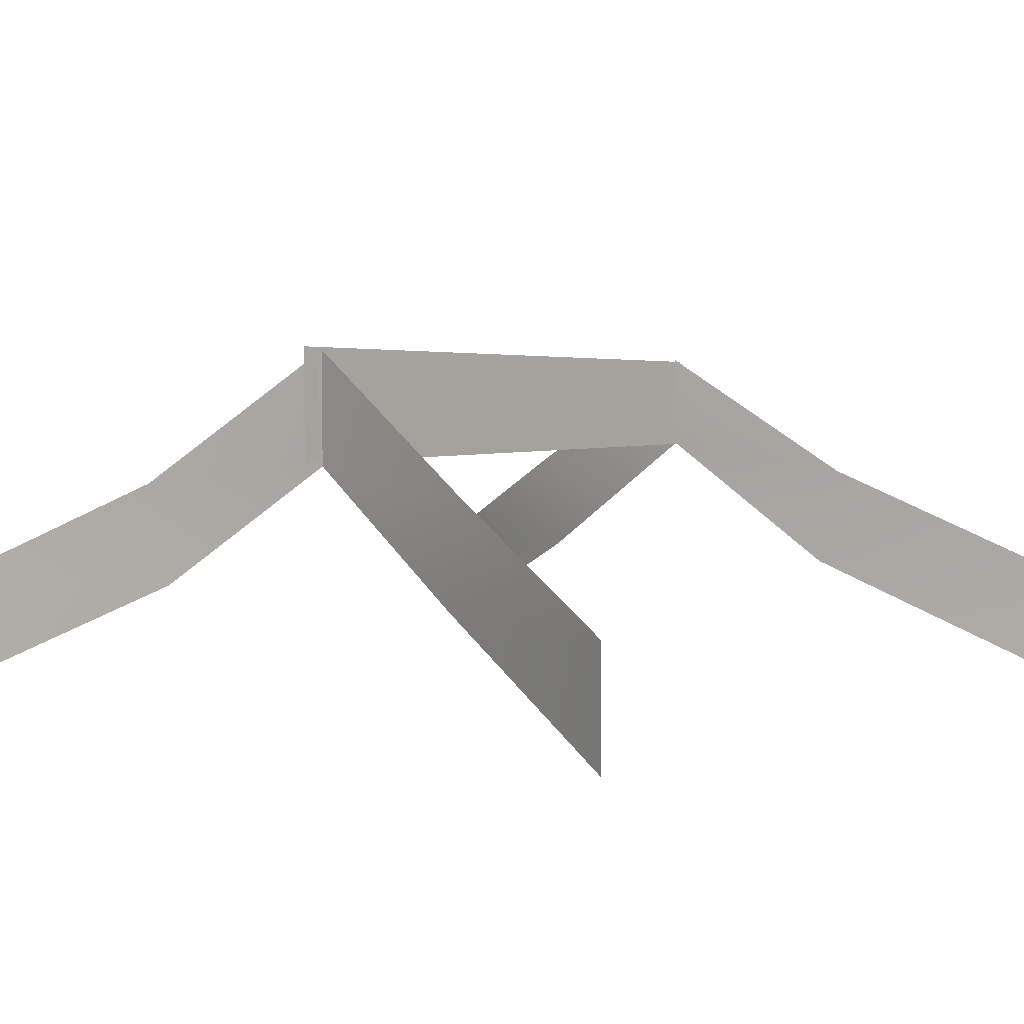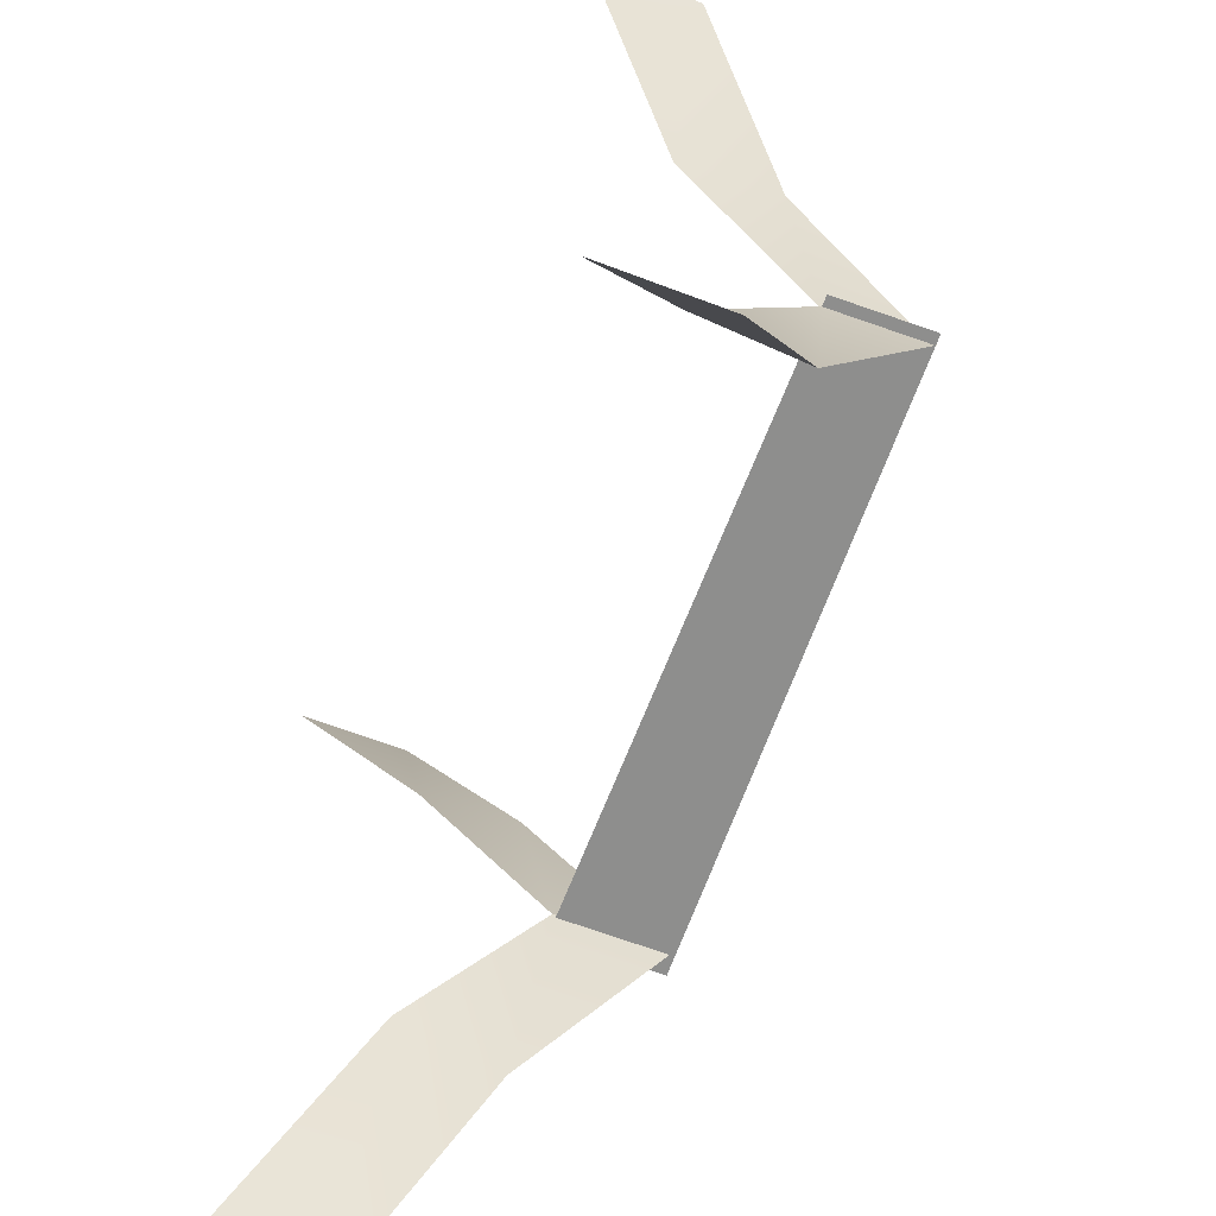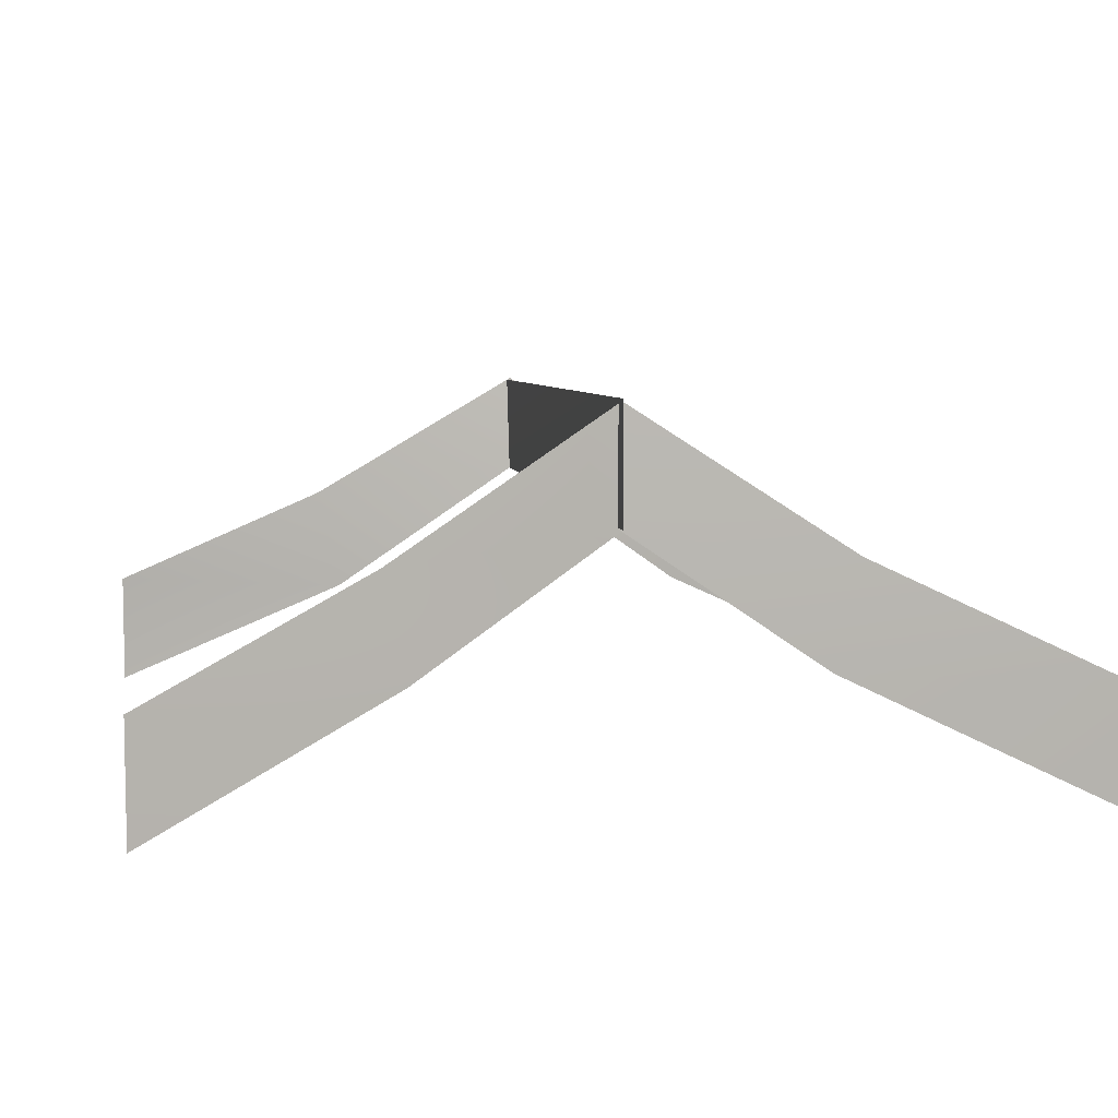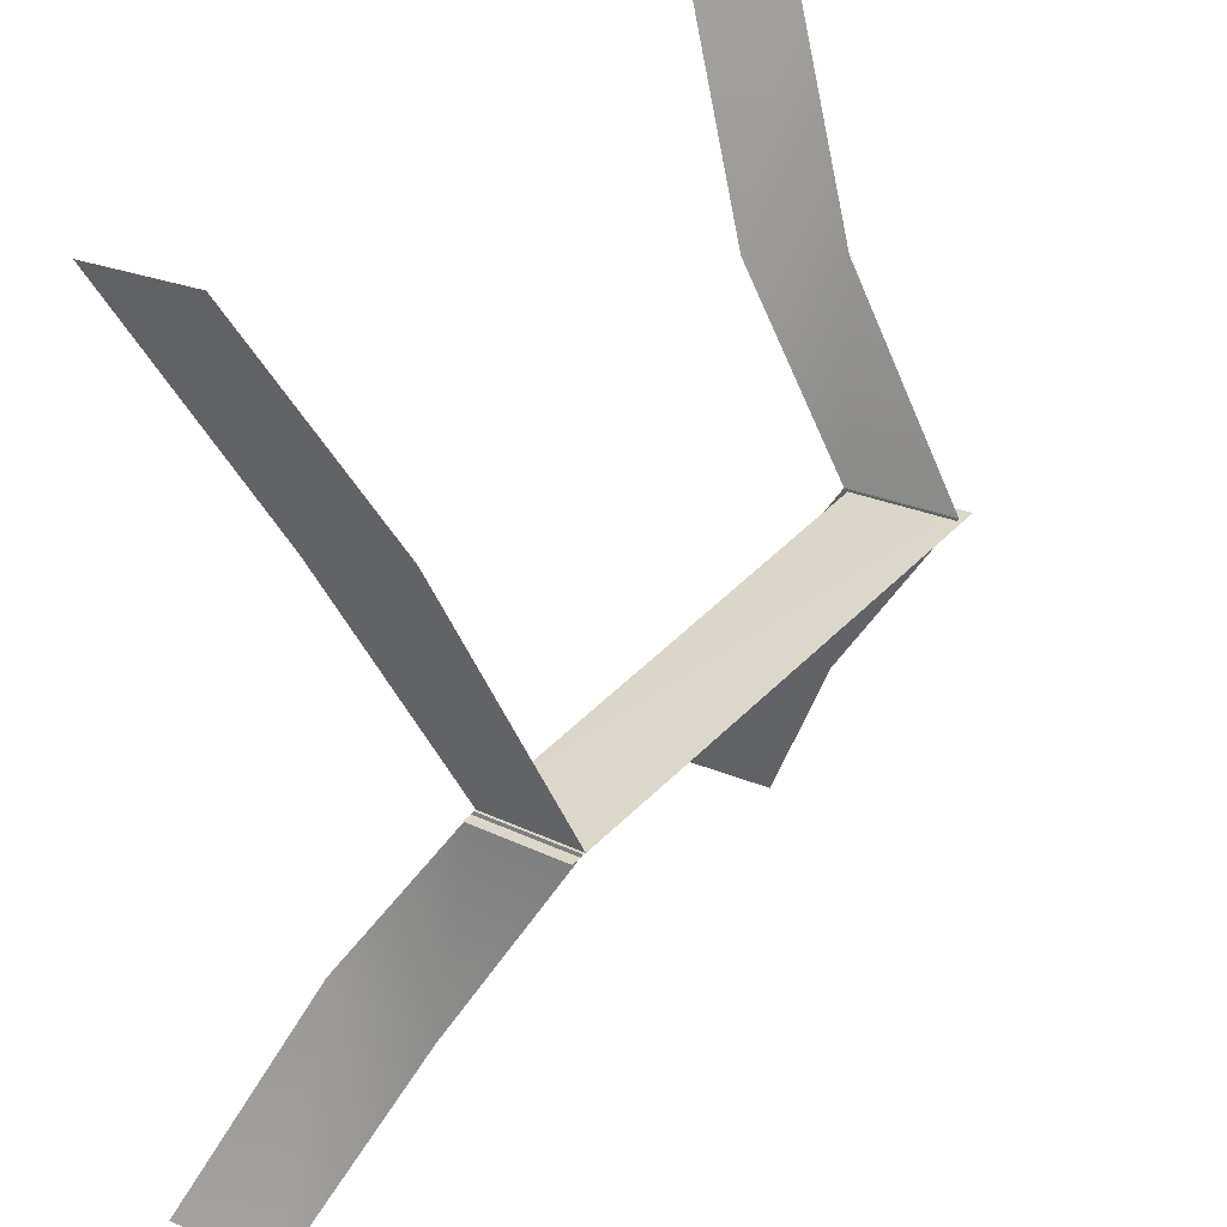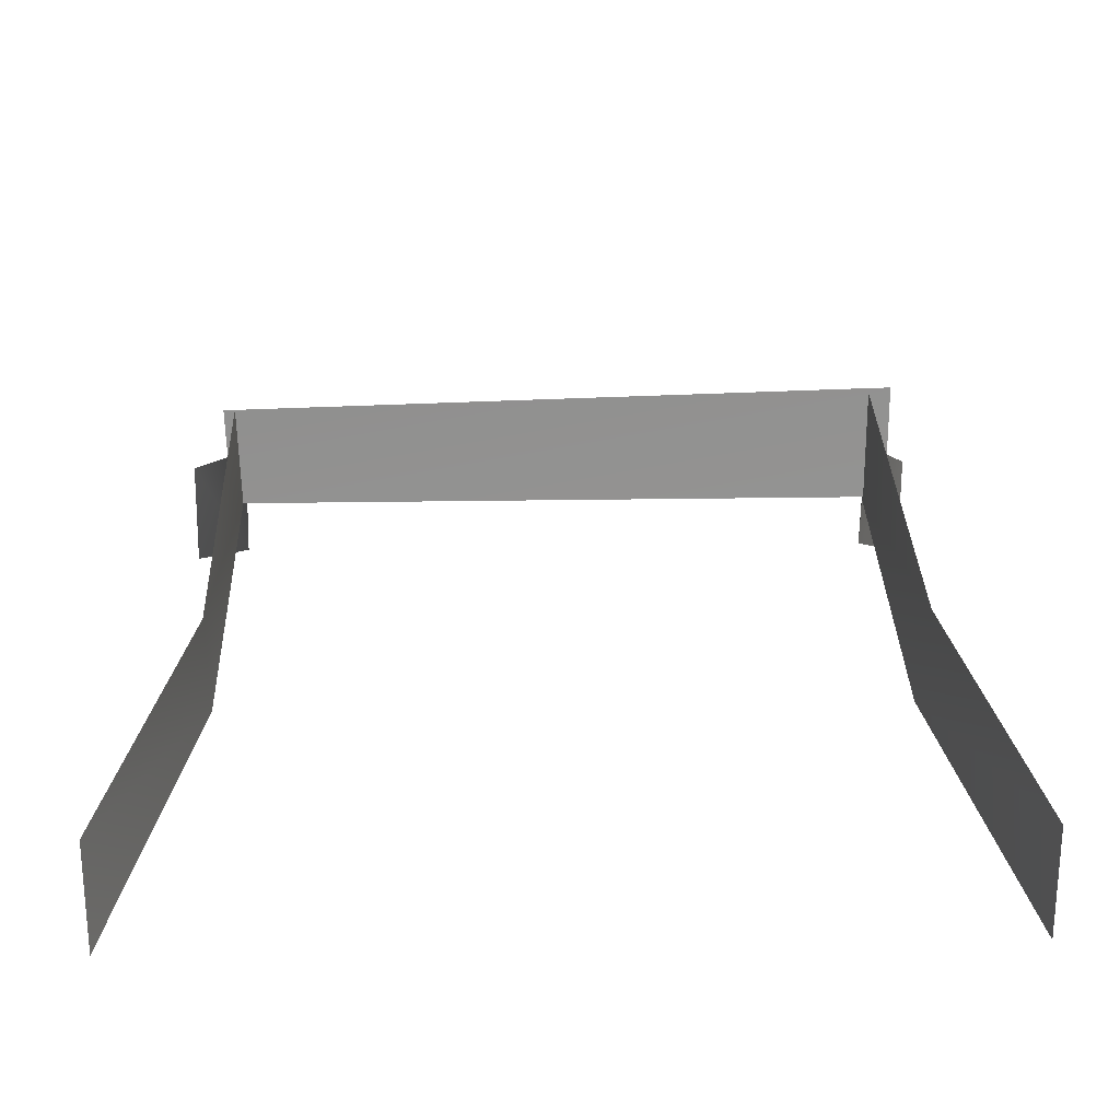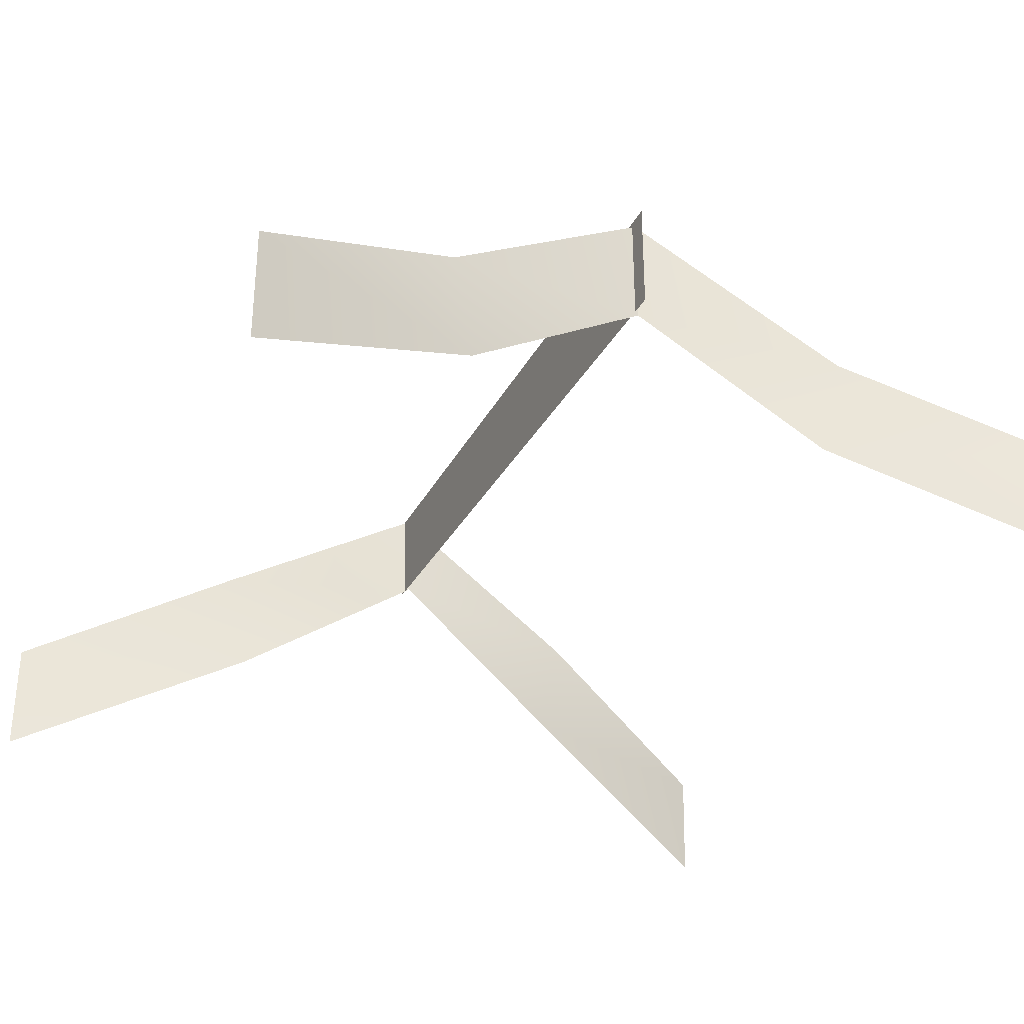
<metadata>
{"format":"obj","ext":"obj","renderer":"f3d","projection":"perspective","resolution":1024,"background":"white","views":[{"elev":4.0,"azim":-51.1,"up":"+Y"},{"elev":-64.8,"azim":69.1,"up":"+Z"},{"elev":7.2,"azim":-100.1,"up":"+Y"},{"elev":29.8,"azim":121.3,"up":"+Z"},{"elev":23.4,"azim":178.4,"up":"+Y"},{"elev":-32.3,"azim":-114.5,"up":"+Y"}]}
</metadata>
<code>
g wy08
v -85.57 17.62 0.3282
v -85.57 50.33 0.3282
v -95.67 11.16 60.28
v -118.6 -18.56 122.7
v -118.6 -51.27 122.7
v -93.93 -18.9 54.01
v 88.3 19.22 0.3282
v 89.13 47.27 -0.3305
v 94.68 11.03 60.52
v 118.9 -18.56 123.2
v 119.3 -51.27 122.7
v 94.64 -19.03 54.24
v -95.49 11.03 -61.02
v -85.57 50.33 0.5169
v -85.57 17.62 0.5169
v -93.75 -19.03 -54.74
v -118.9 -51.27 -123.2
v -118.9 -18.56 -123.2
v 89.29 19.22 0.5169
v 94.68 11.03 -61.51
v 90.12 47.27 -0.1418
v 119.3 -18.56 -123.7
v 94.64 -19.03 -55.23
v 119.3 -51.27 -123.7
v 92.52 18.56 -0.4915
v -91.81 51.27 -0.4915
v 93.34 46.62 -1.15
v -91.81 18.56 -0.4915
f 3 1 2
f 6 4 5
f 3 4 6
f 1 3 6
f 9 7 8
f 12 10 11
f 9 10 12
f 7 9 12
f 15 13 14
f 18 16 17
f 18 13 16
f 13 15 16
f 21 19 20
f 24 22 23
f 23 22 20
f 23 20 19
f 27 25 26
f 28 26 25

</code>
